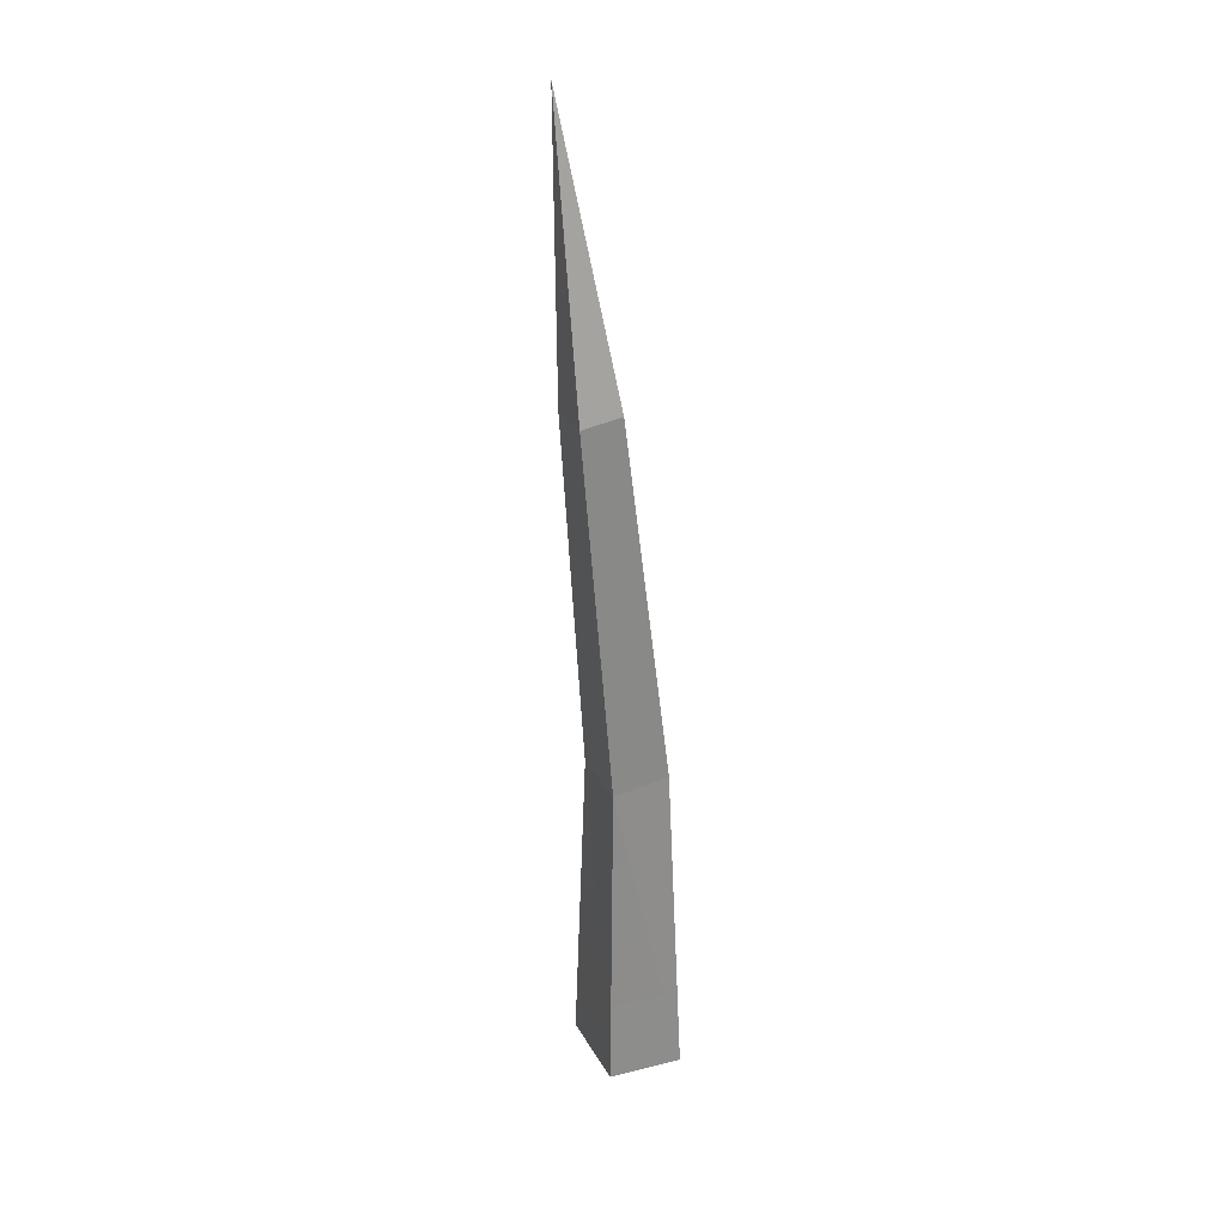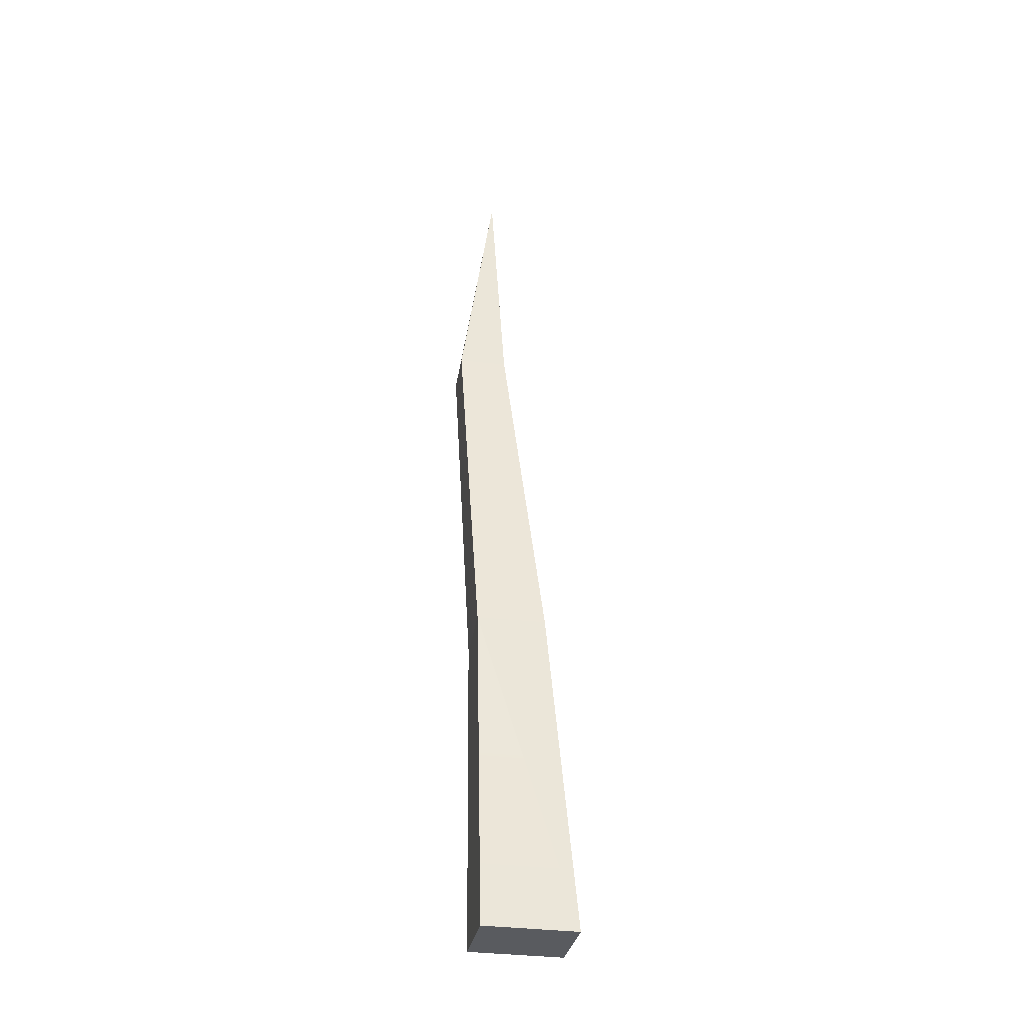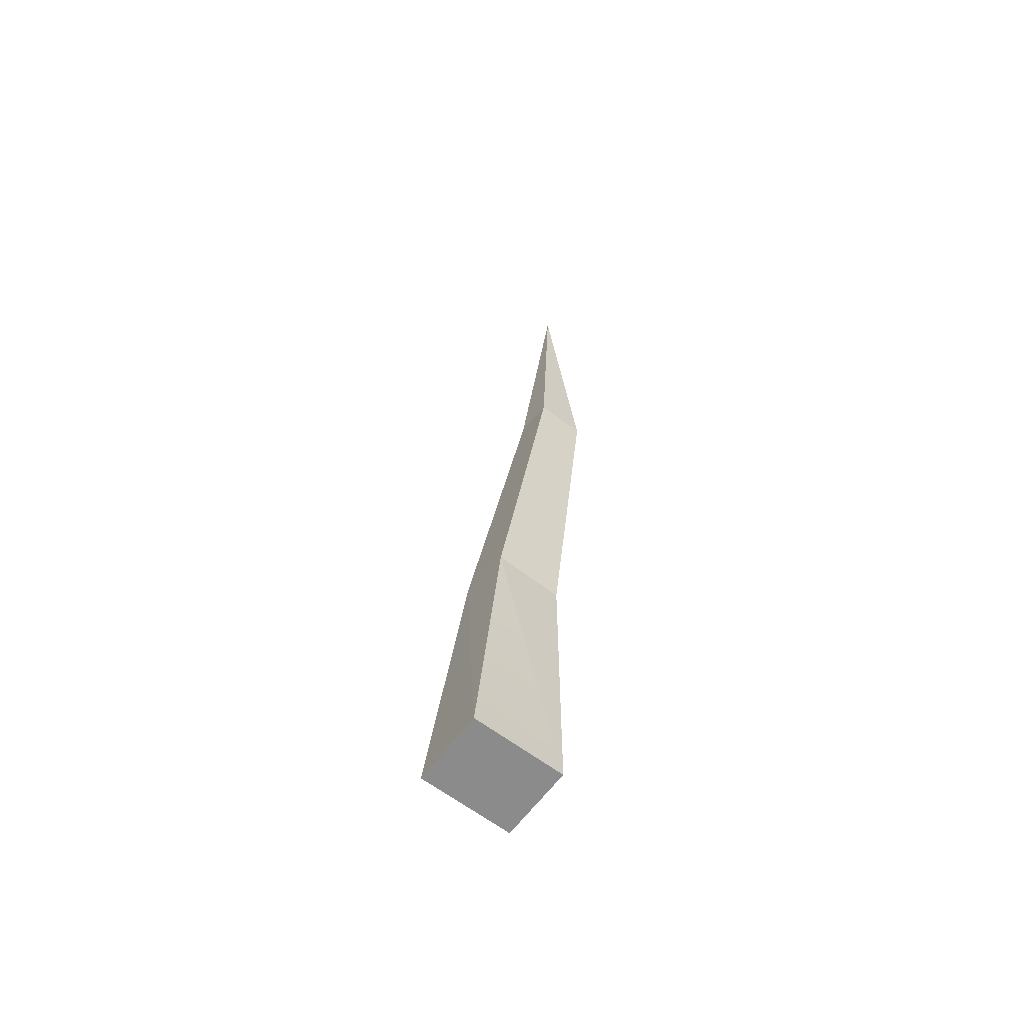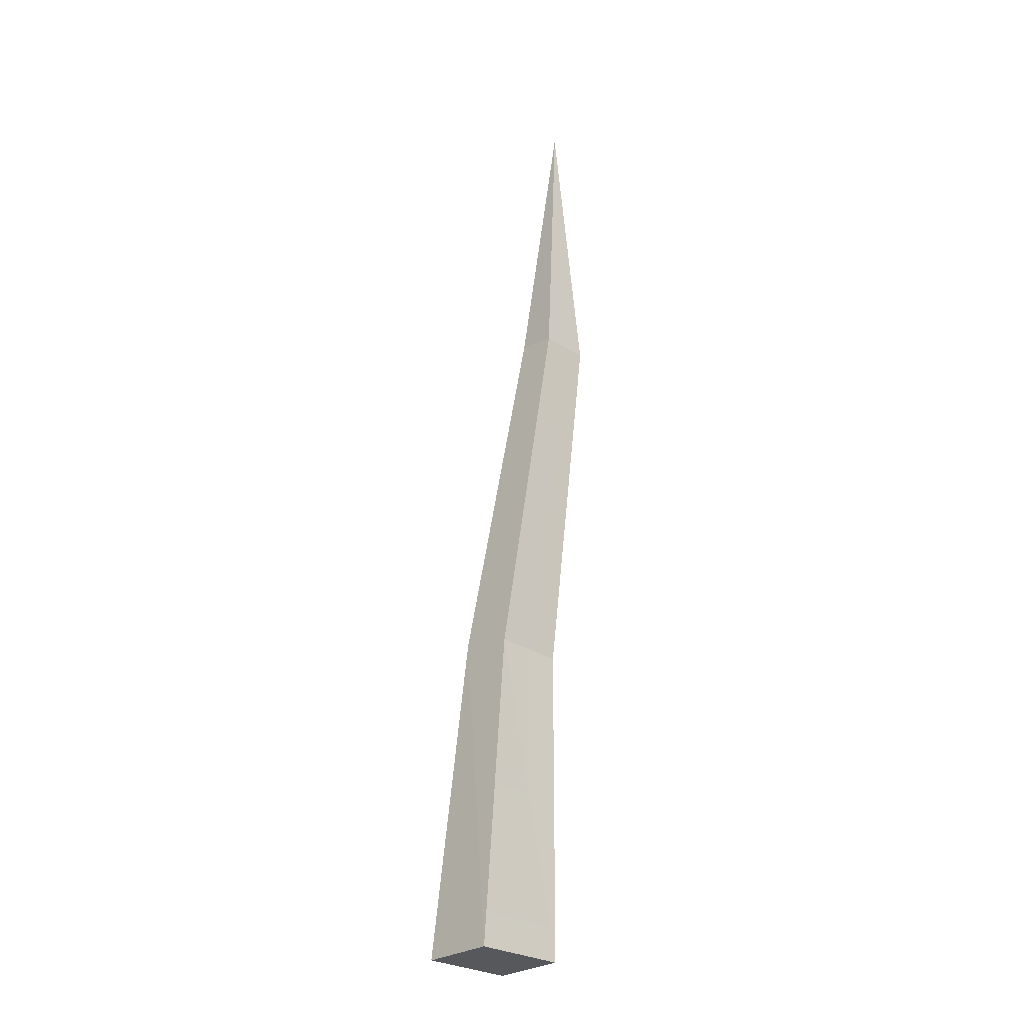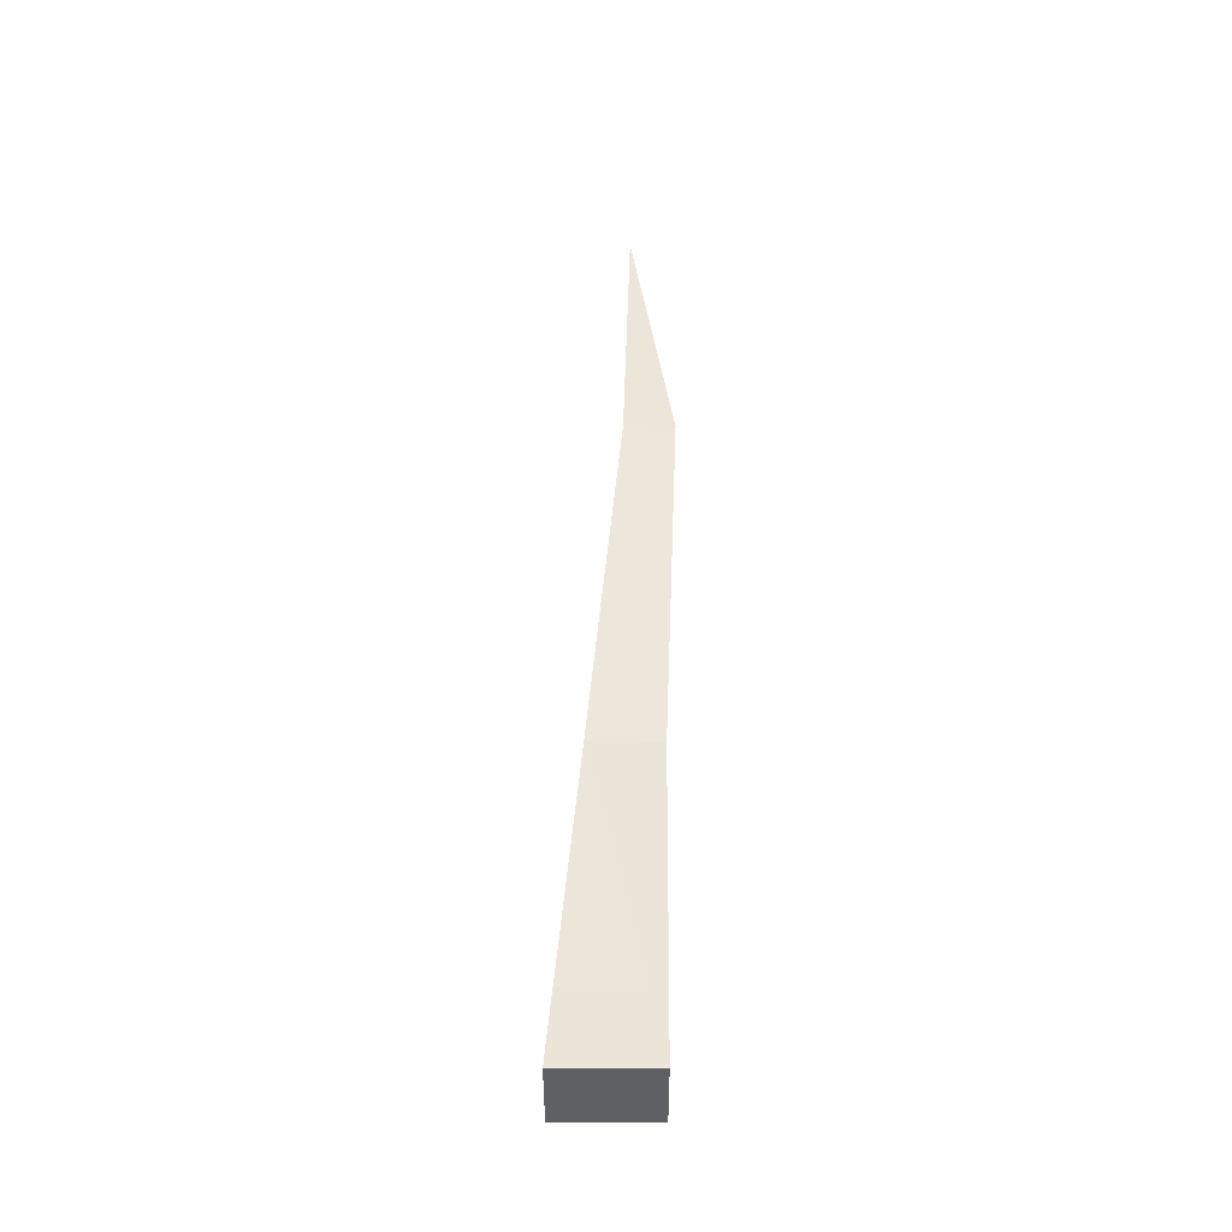
<metadata>
{"format":"obj","ext":"obj","renderer":"f3d","projection":"perspective","resolution":1024,"background":"white","views":[{"elev":24.9,"azim":152.8,"up":"+Y"},{"elev":-32.4,"azim":-105.5,"up":"+Y"},{"elev":-63.9,"azim":48.0,"up":"+Y"},{"elev":-27.8,"azim":41.8,"up":"+Y"},{"elev":-44.4,"azim":85.0,"up":"+Y"}]}
</metadata>
<code>
o Grass_003_Mesh
v -0.02158 -0 0.02322
v 0.01399 -0 0.02637
v -0.01783 -0 -0.02112
v 0.01774 -0 -0.01797
v 0.03571 0.4609 -0.004538
v 0.01363 0.3302 -0.002695
v 0.03262 0.3268 -0.001015
v 0.03462 0.3263 -0.02469
v 0.01563 0.3296 -0.02637
v -0.01231 0.157 0.01122
v 0.01424 0.1523 0.01357
v 0.01704 0.1515 -0.01953
v -0.009518 0.1562 -0.02188
f 1 2 10
f 2 4 11
f 4 3 12
f 3 1 13
f 7 5 6
f 8 5 7
f 9 5 8
f 6 5 9
f 11 7 10
f 12 8 11
f 13 9 12
f 10 6 13
f 2 11 10
f 4 12 11
f 3 13 12
f 1 10 13
f 7 6 10
f 8 7 11
f 9 8 12
f 6 9 13
f 1 3 4 2

</code>
